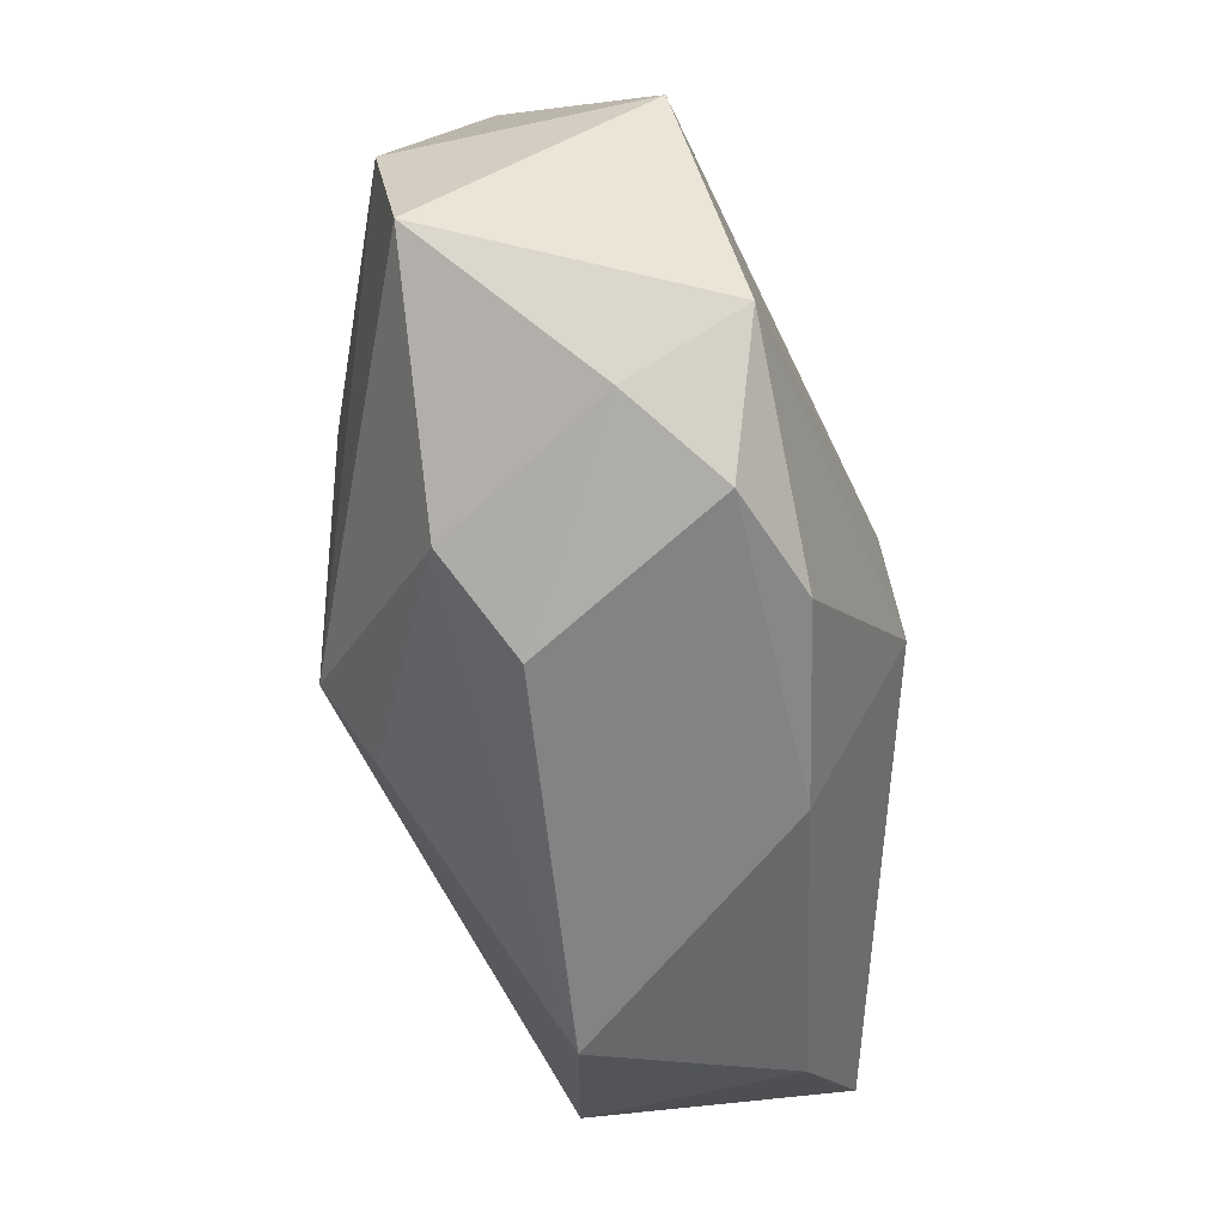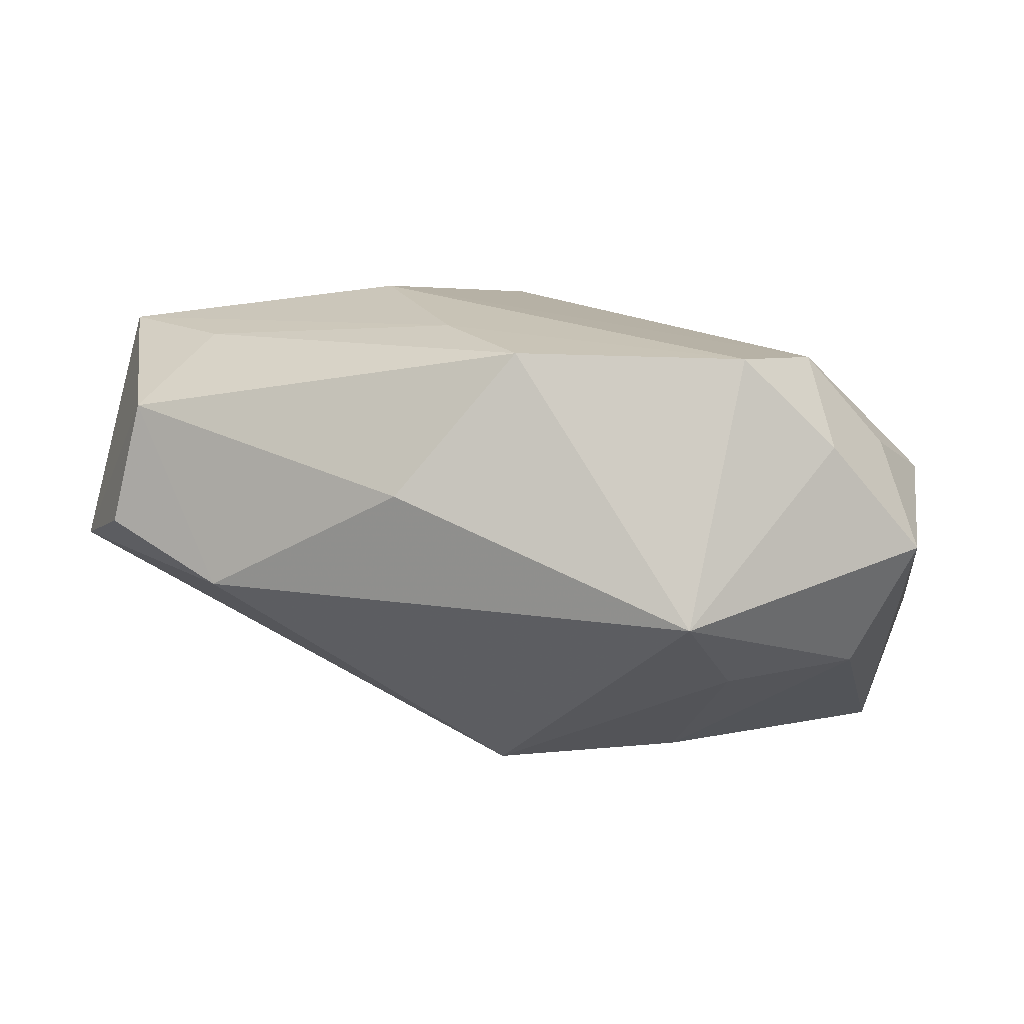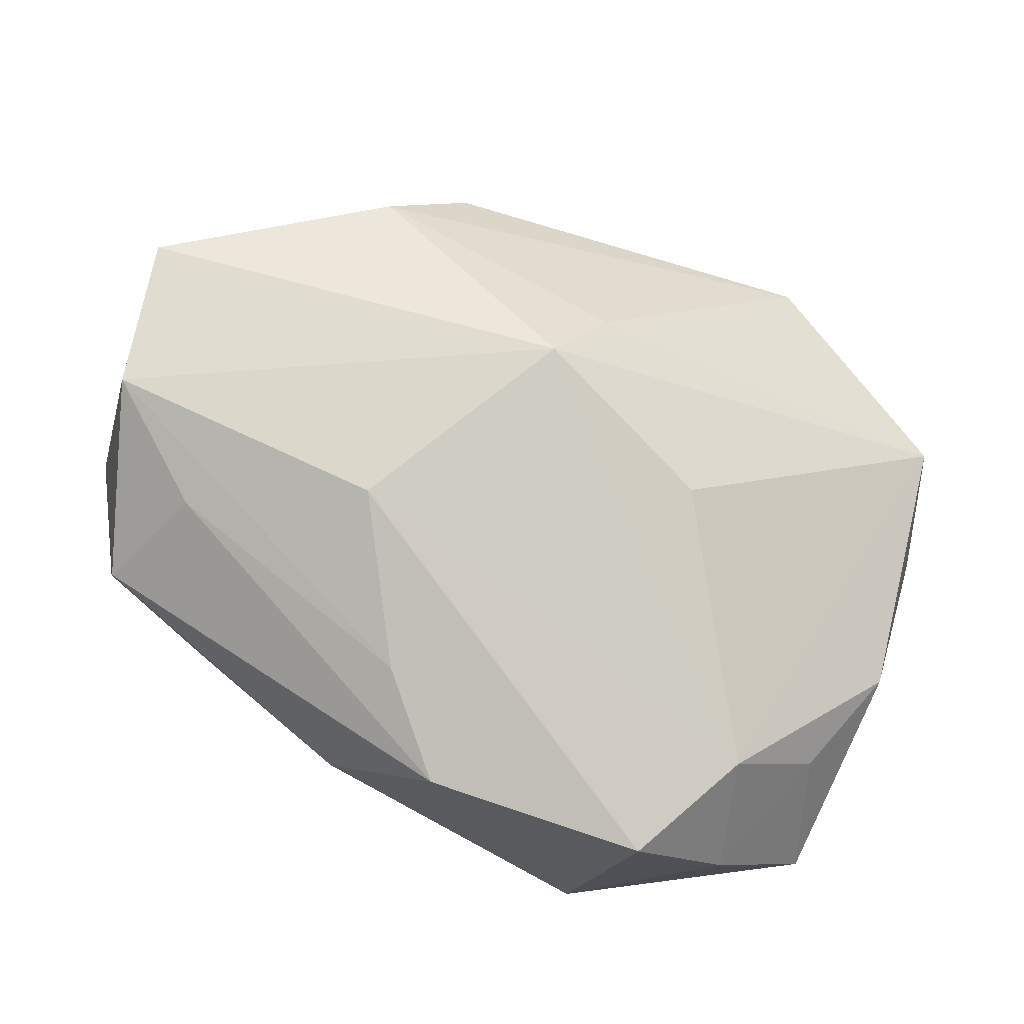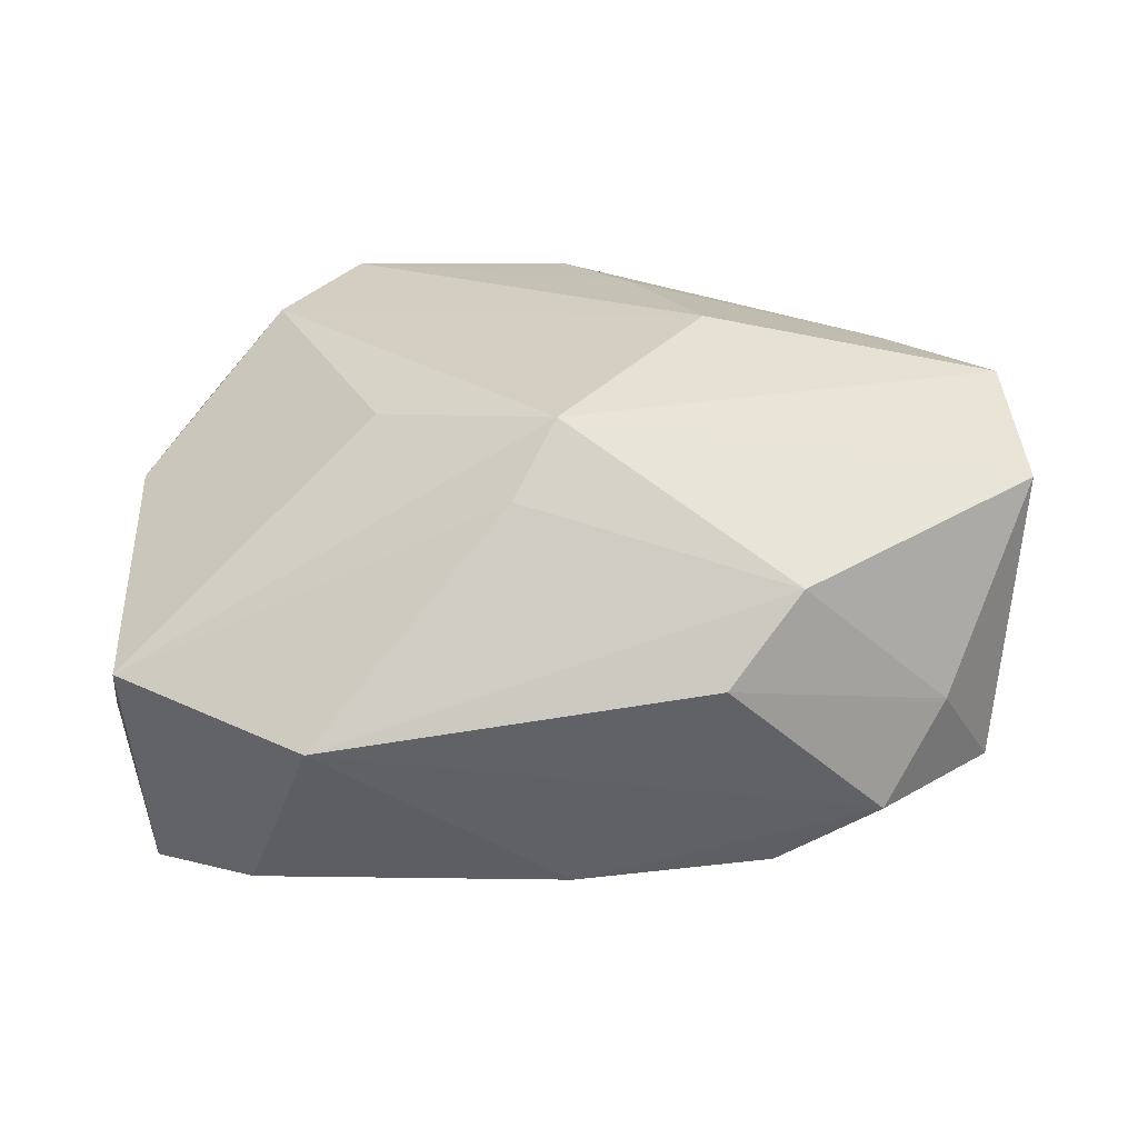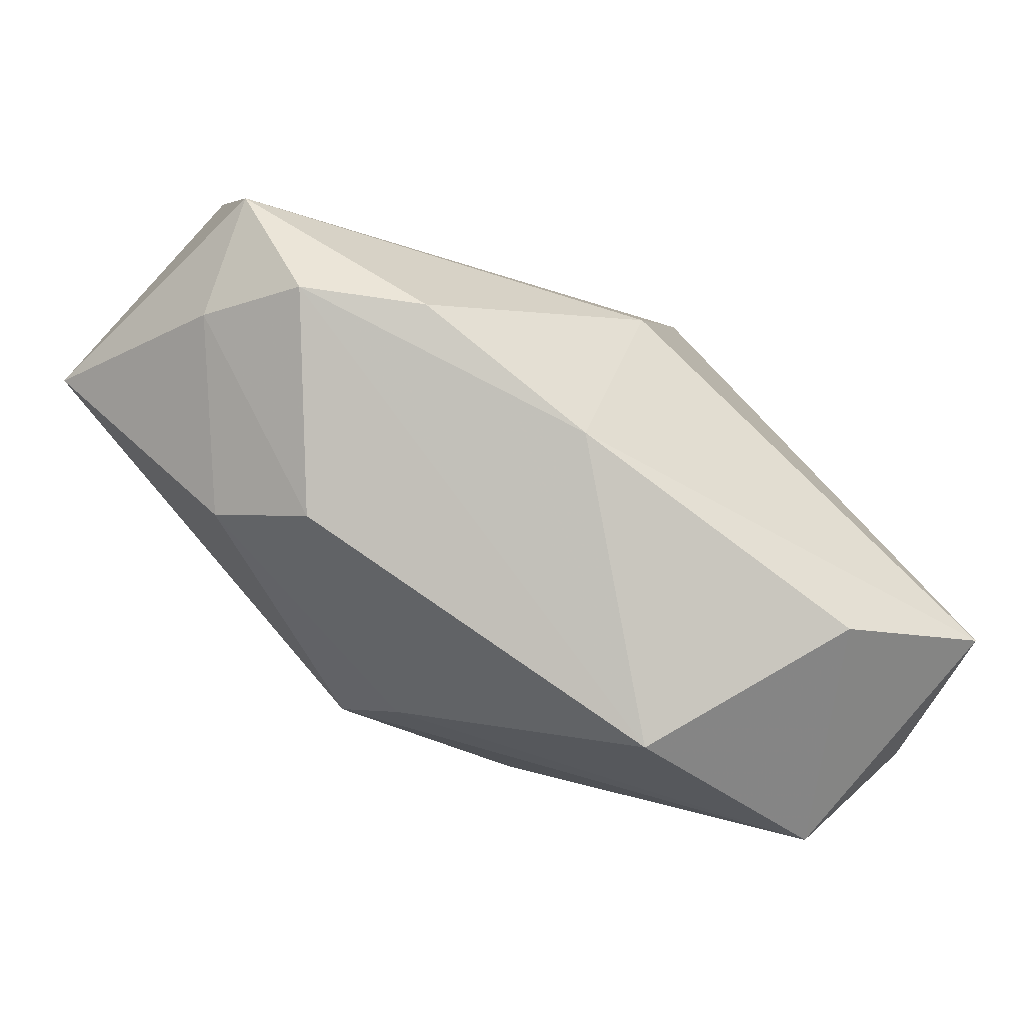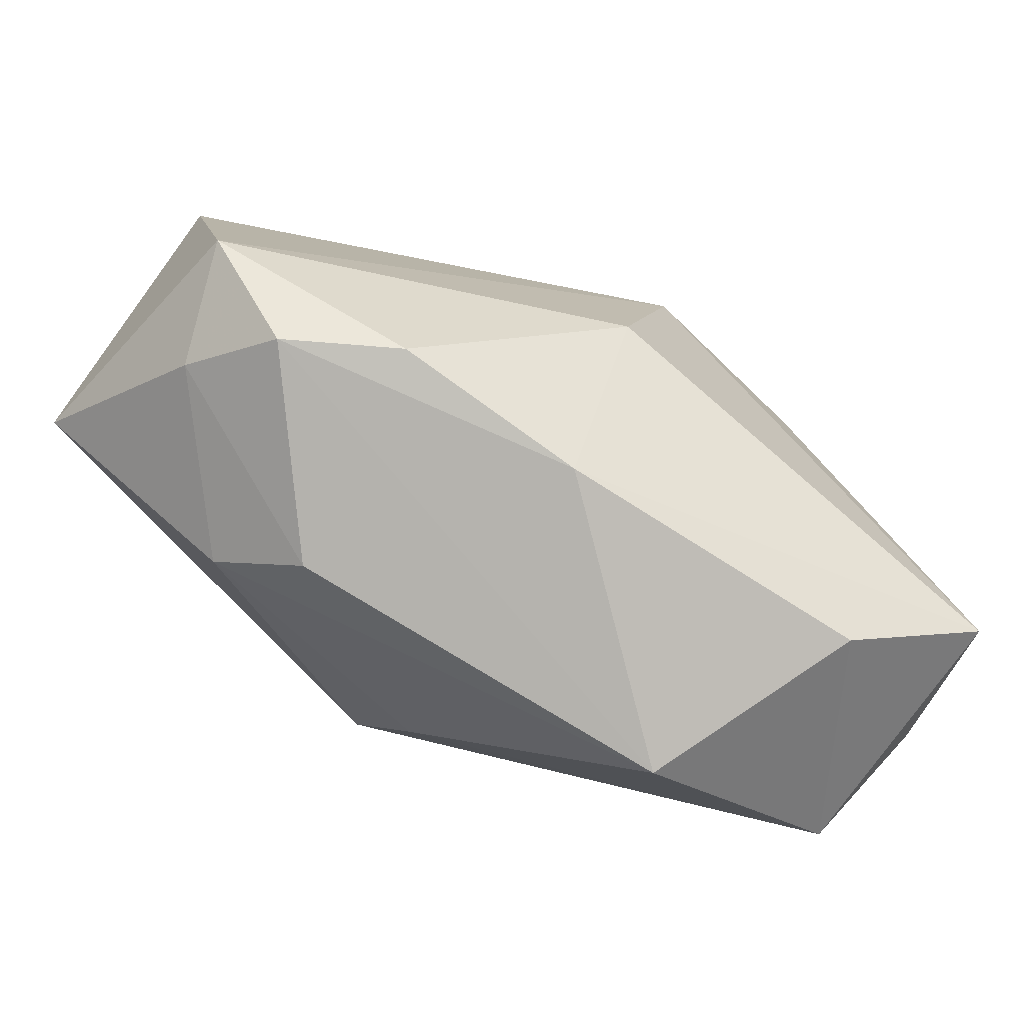
<metadata>
{"format":"obj","ext":"obj","renderer":"f3d","projection":"perspective","resolution":1024,"background":"white","views":[{"elev":-49.4,"azim":86.5,"up":"+Y"},{"elev":4.1,"azim":-170.4,"up":"+Z"},{"elev":77.5,"azim":-155.4,"up":"+Z"},{"elev":34.2,"azim":9.1,"up":"+Z"},{"elev":-75.9,"azim":137.6,"up":"+Y"},{"elev":-69.2,"azim":141.6,"up":"+Y"}]}
</metadata>
<code>
v -0.01679 -0.0213 -0.01282
v -0.01788 0.02004 0.01187
v -0.0002943 -0.01358 0.01359
v 0.02919 0.005159 0.01512
v 0.03182 -0.00521 0.01345
v 0.004693 -0.02066 -0.01071
v 0.01835 -0.01601 0.01069
v 0.03068 -0.009556 -0.005594
v -0.02614 -0.018 0.0003813
v -0.01667 0.01602 -0.01026
v 0.00478 -0.006134 -0.01727
v 0.02717 0.01676 0.0003599
v 0.02764 -0.01346 0.001511
v 0.03189 0.009118 -0.001121
v -0.02686 0.008569 0.006007
v -0.02377 0.01802 0.005979
v -0.01465 0.02392 -0.005838
v 0.01753 -0.01779 -0.009584
v 0.01915 0.01904 -0.003827
v -0.01097 -0.004662 0.01378
v 0.01422 -0.02036 0.005542
v 0.0003137 0.009032 -0.01727
v 0.002979 0.01584 0.01423
v -0.01191 0.005681 -0.01651
v 0.02135 0.01115 0.01372
v -0.02565 -0.01528 -0.01727
v 0.0243 -0.01727 -0.004862
v -0.00276 0.02171 0.01228
v -0.02888 -0.01132 -0.007251
v 0.02506 0.01751 0.008624
v 0.001858 -0.009155 0.01735
v 0.009405 0.005618 0.01736
v -0.02178 0.01161 0.01203
v -0.02937 0.01495 -0.0009389
v -0.02937 0.0005169 0.003958
v -0.01139 -0.02522 0.001238
v -0.02489 0.01243 -0.009054
v 0.005256 0.02303 0.002695
f 31 32 33
f 33 32 2
f 9 33 35
f 9 35 29
f 29 26 9
f 11 26 22
f 29 35 34
f 34 26 29
f 36 9 1
f 1 9 26
f 2 32 23
f 22 17 19
f 28 17 2
f 2 23 28
f 22 26 24
f 7 5 31
f 4 32 31
f 31 5 4
f 4 23 32
f 31 33 20
f 20 9 31
f 33 9 20
f 16 33 2
f 2 17 16
f 17 34 16
f 35 33 15
f 15 34 35
f 33 16 15
f 15 16 34
f 6 1 26
f 6 11 18
f 26 11 6
f 36 1 6
f 12 19 30
f 38 19 17
f 17 28 38
f 30 19 38
f 38 28 30
f 37 34 17
f 26 34 37
f 37 24 26
f 3 7 31
f 36 7 3
f 31 9 3
f 3 9 36
f 21 7 36
f 30 28 25
f 25 4 30
f 25 28 23
f 23 4 25
f 5 7 13
f 7 21 13
f 19 12 14
f 22 19 14
f 14 4 5
f 30 4 14
f 14 12 30
f 10 37 17
f 24 37 10
f 10 17 22
f 22 24 10
f 8 11 22
f 22 14 8
f 18 11 8
f 5 13 8
f 8 14 5
f 18 8 27
f 27 8 13
f 27 13 21
f 27 6 18
f 36 6 27
f 27 21 36

</code>
